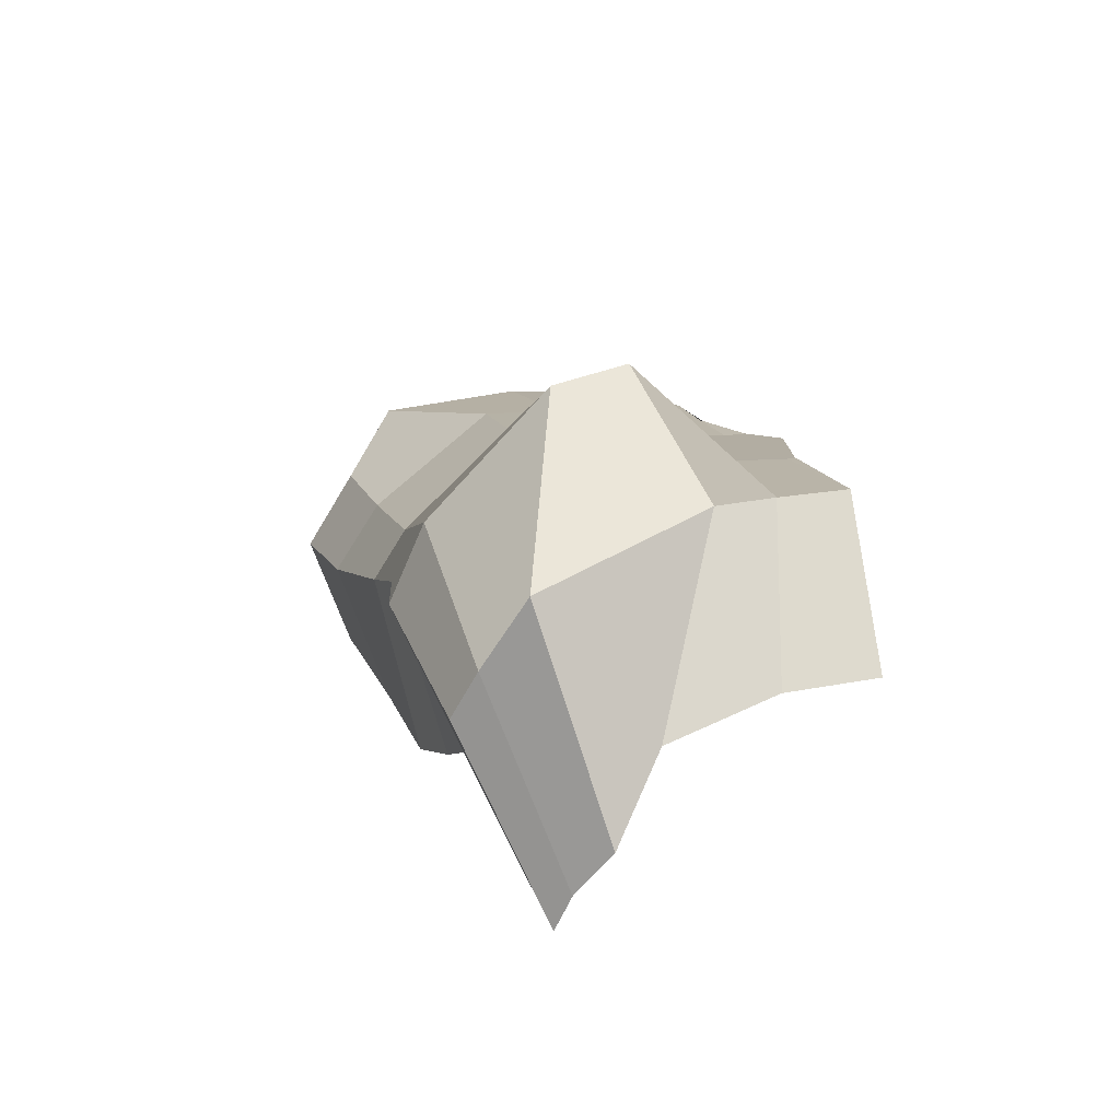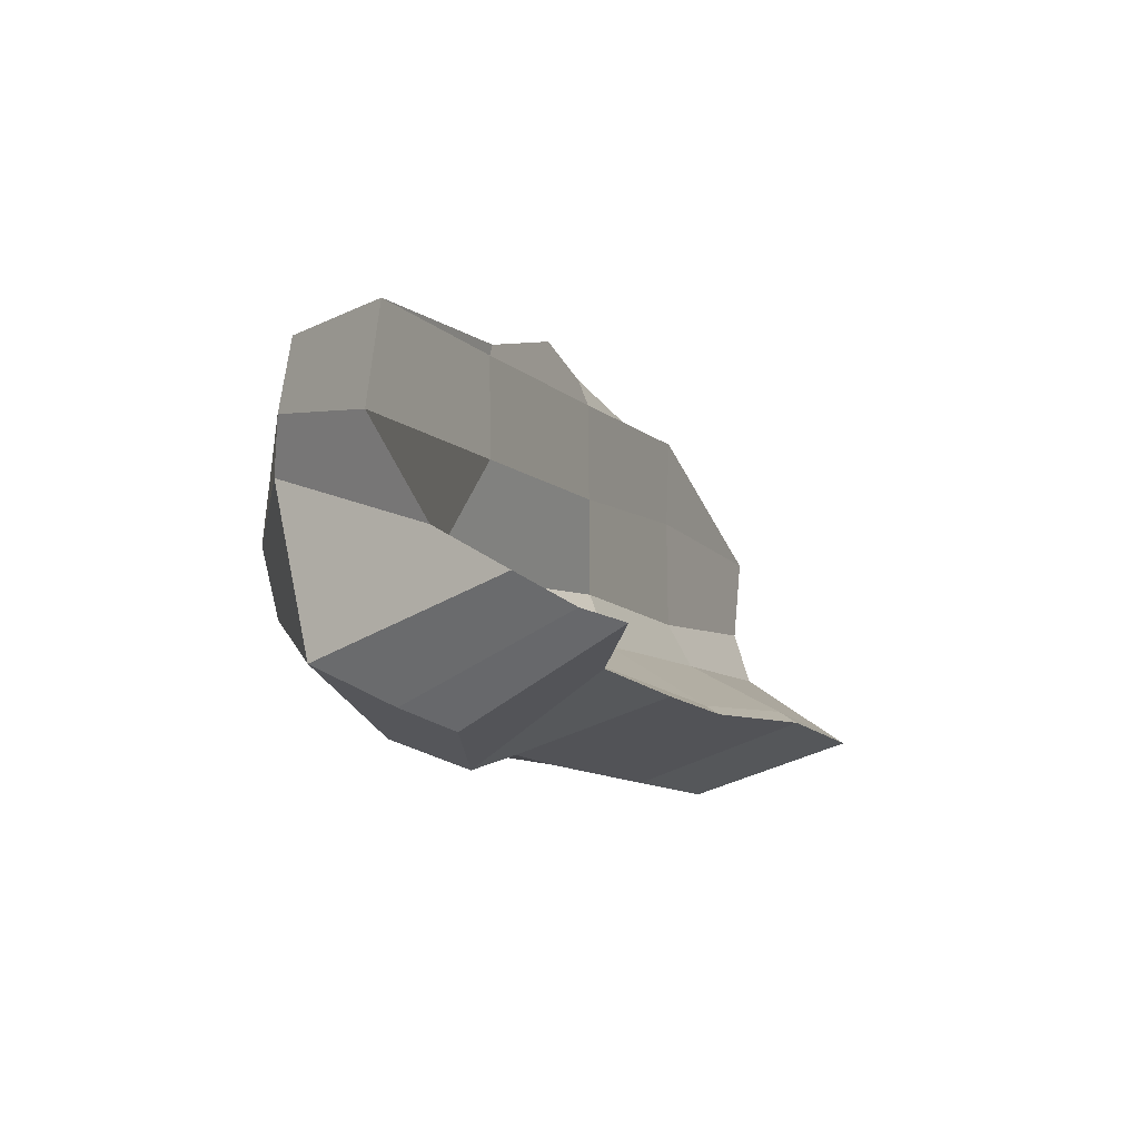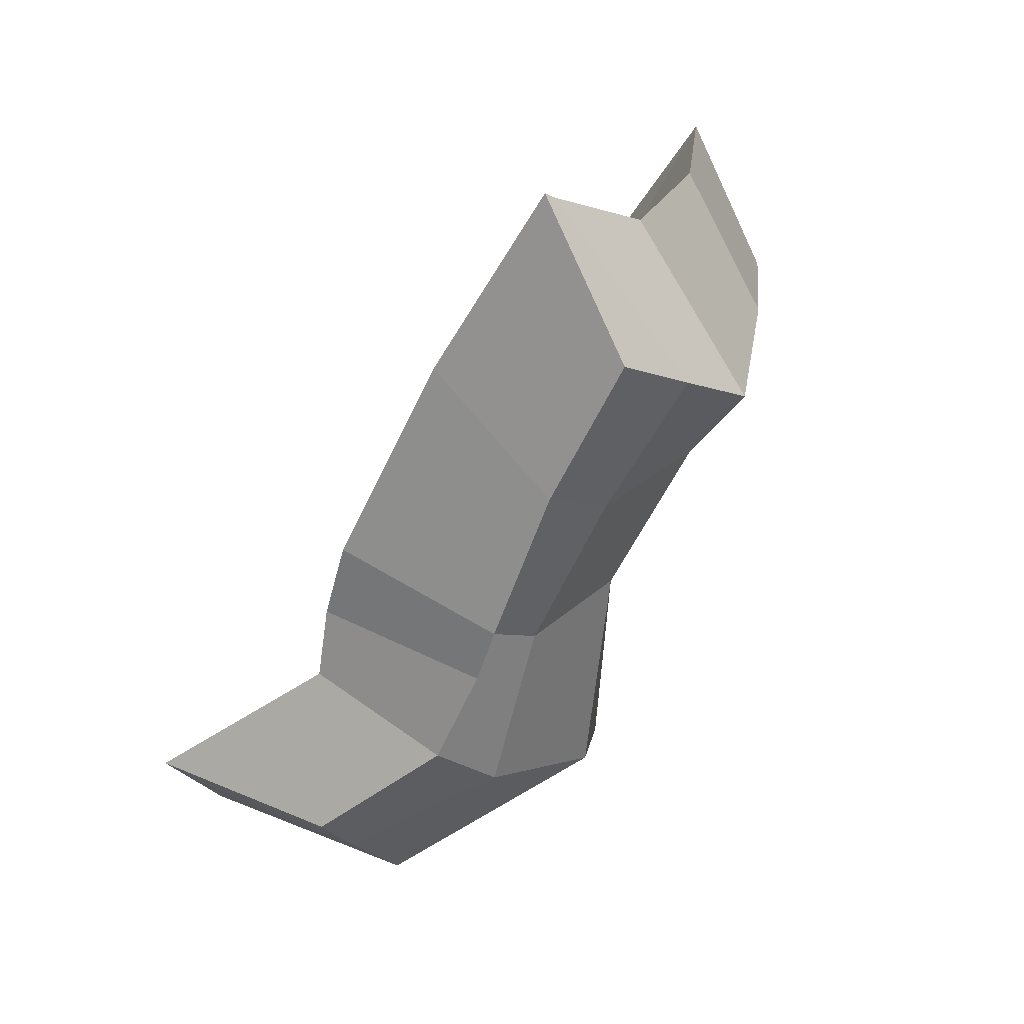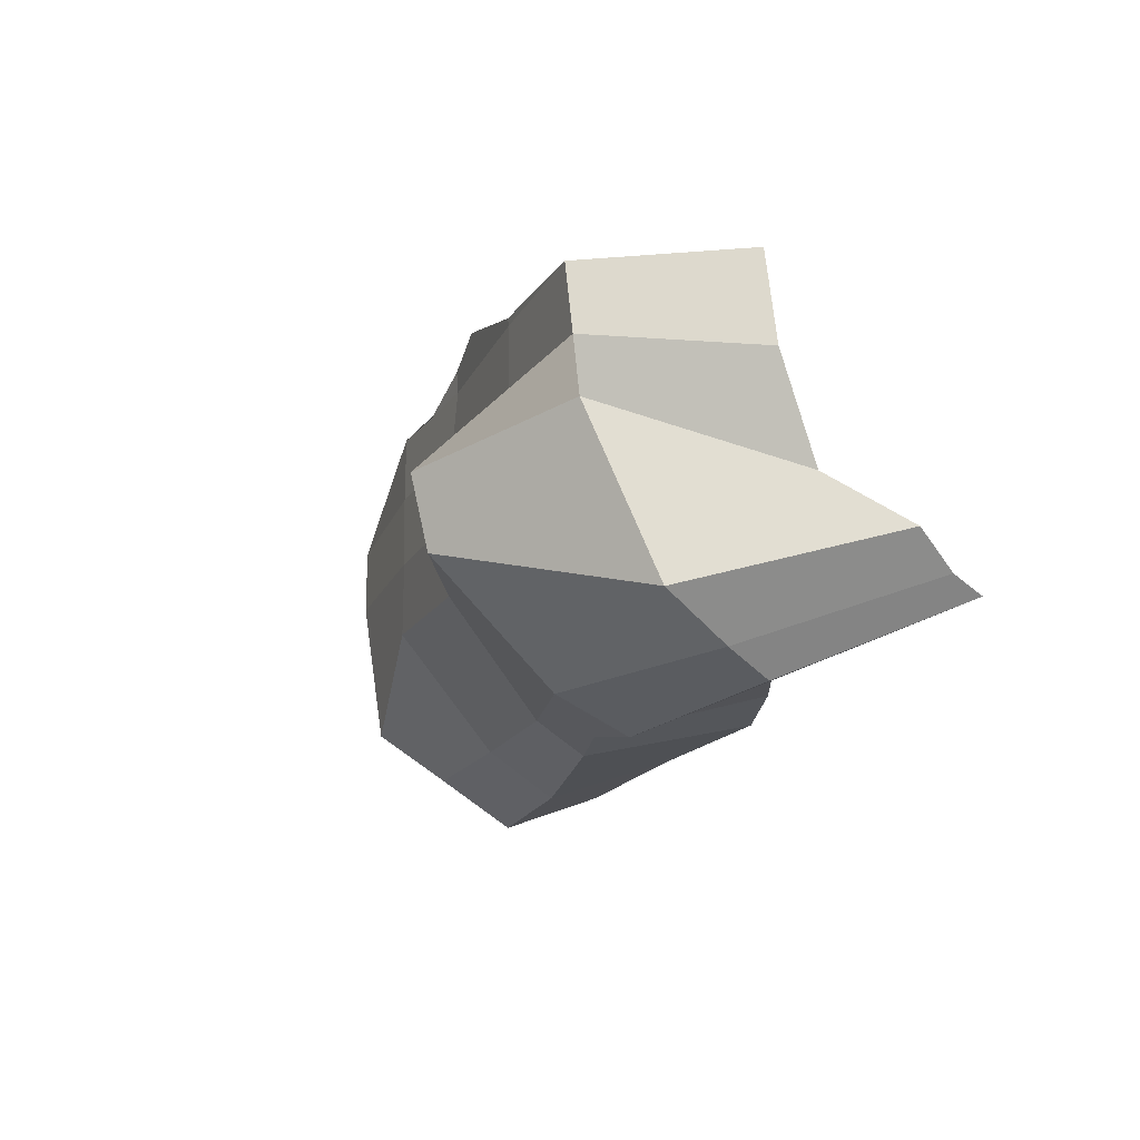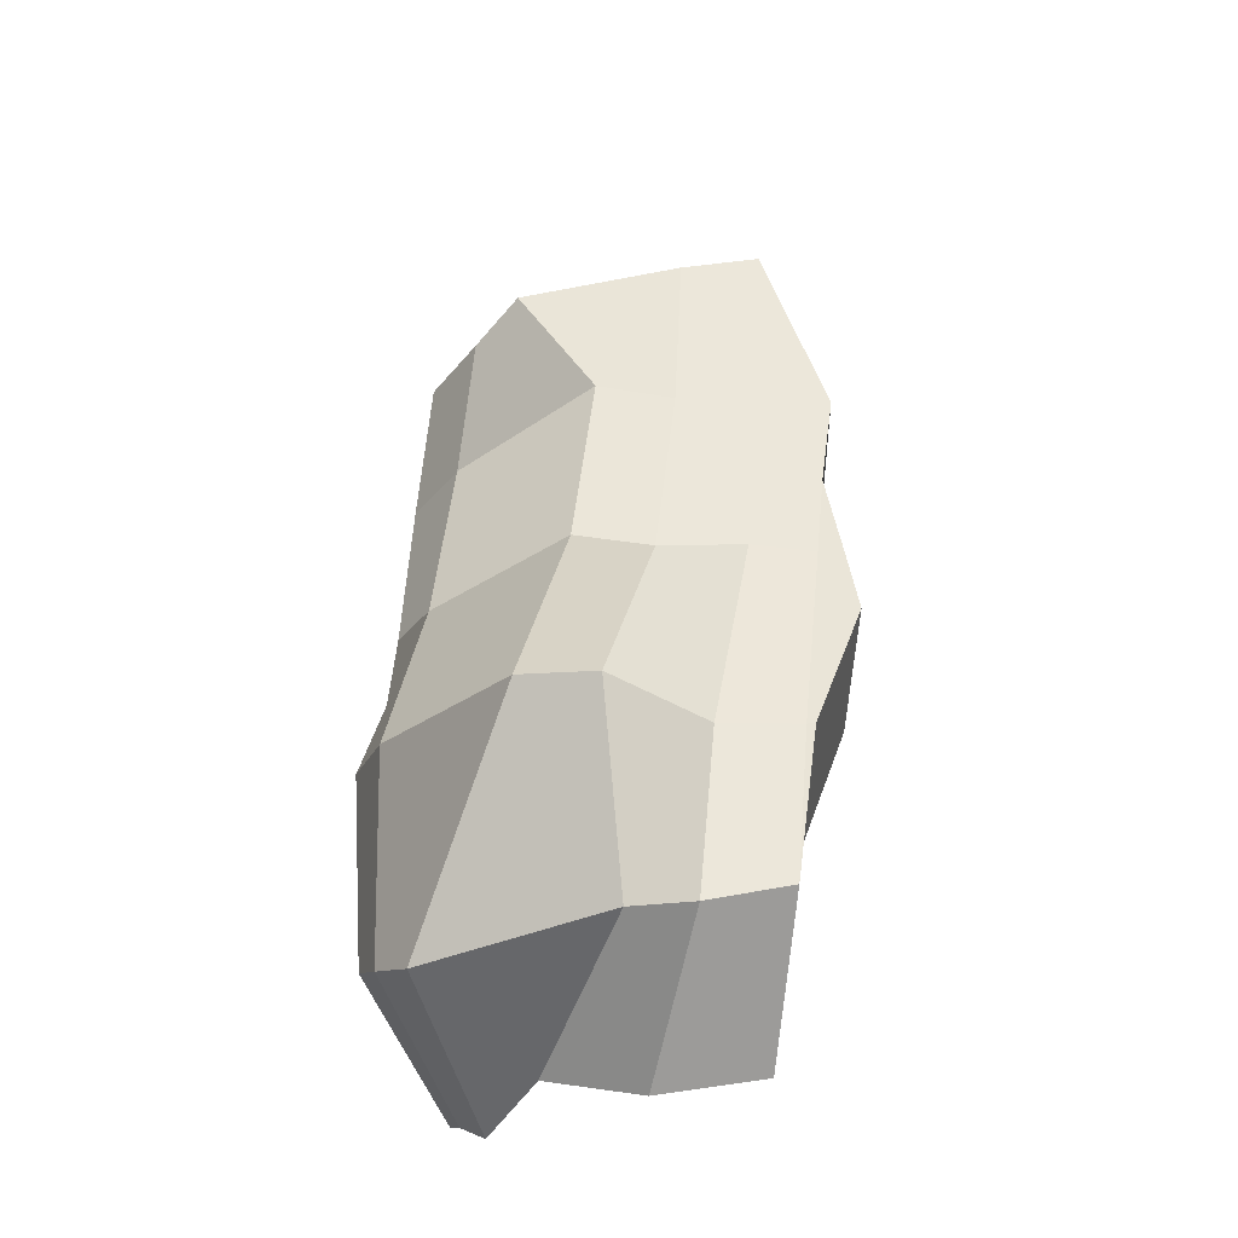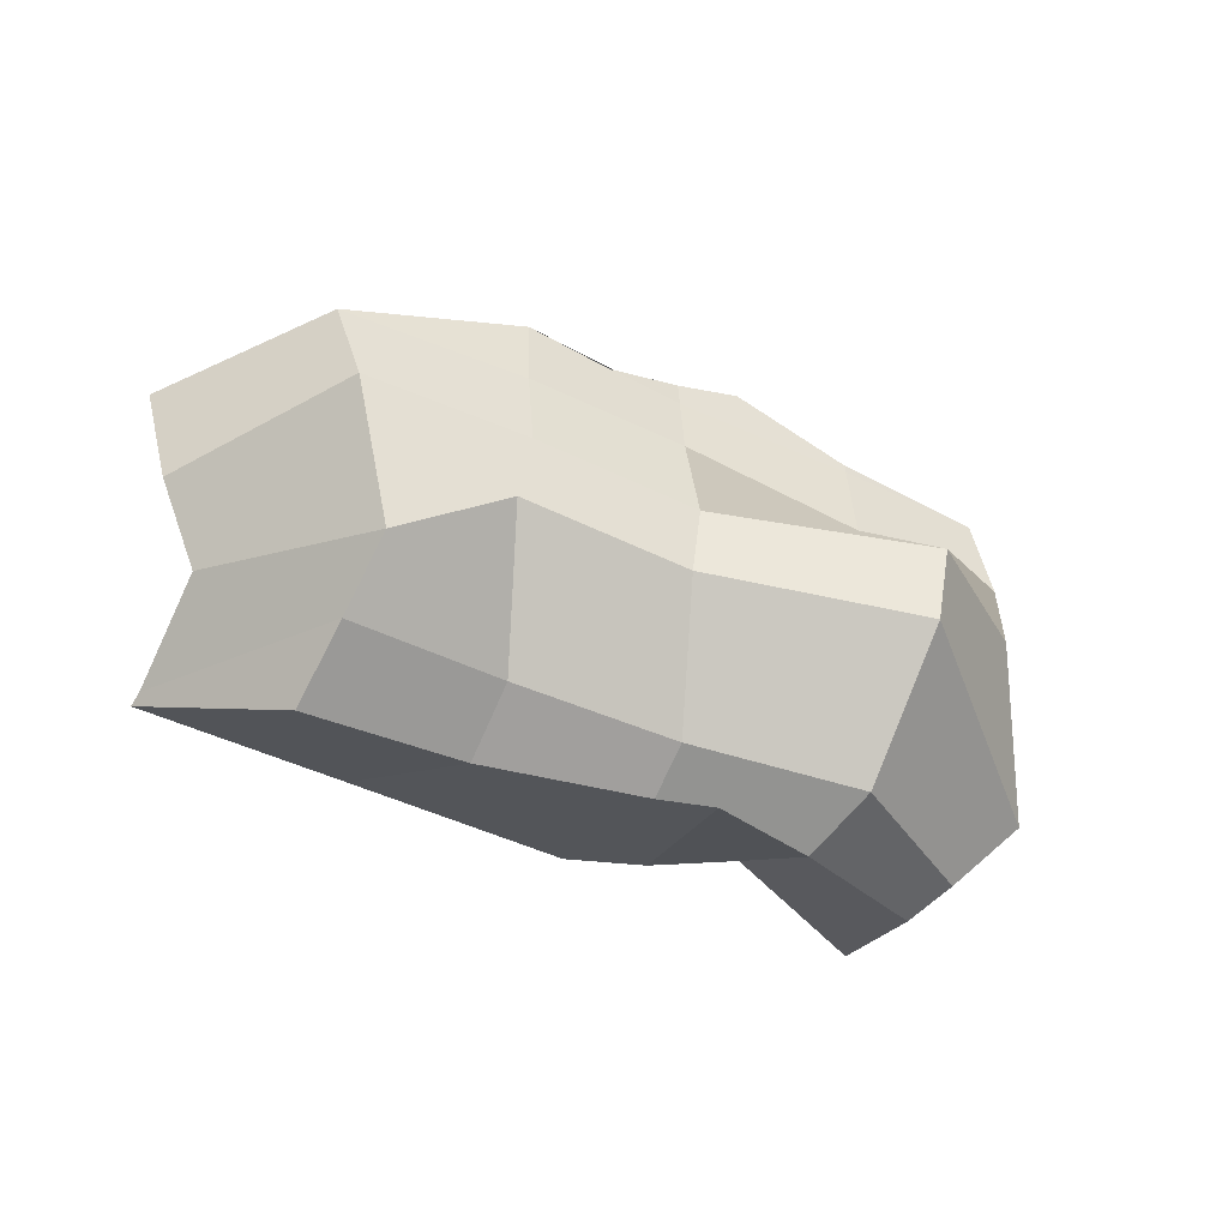
<metadata>
{"format":"obj","ext":"obj","renderer":"f3d","projection":"perspective","resolution":1024,"background":"white","views":[{"elev":12.4,"azim":74.7,"up":"+Z"},{"elev":-9.2,"azim":113.2,"up":"+Y"},{"elev":-61.7,"azim":-117.7,"up":"+Y"},{"elev":-16.9,"azim":70.4,"up":"+Y"},{"elev":53.6,"azim":94.7,"up":"+Z"},{"elev":-40.9,"azim":-30.5,"up":"+Y"}]}
</metadata>
<code>
o Cube.003
v 47.53 -7.774 -7.794
v 45.3 -2.553 1.557
v 48.45 8.188 6.825
v 20.09 -13.65 -5.518
v 21.26 -11.96 -1.838
v 23.77 -8.334 6.06
v 20.74 -2.559 14.15
v 22.86 8.374 6.07
v 23.09 19.42 6.07
v 0.8961 -15.85 -9.484
v 1.045 -8.784 1.744
v -3.928 -2.109 6.07
v -3.695 8.934 6.07
v -3.462 19.98 6.07
v -24.63 -15.68 -11.85
v -24.64 -14.29 -9.684
v -25.51 -8.224 1.744
v -29.43 -2.396 6.115
v -29.43 10.4 6.259
v -29.59 20.65 5.91
v -57.29 9.258 5.997
v 22.97 20.57 5.814
v 0.8752 -16.84 -11.06
v -3.927 23.19 7.489
v -48.74 -7.714 2.006
v -15.7 20.1 6.067
v 44.31 -11.01 -12.96
v -54.39 -0.7974 5.867
v 45.69 19.61 6.767
v -49.02 -16.29 -10.57
v -48.81 -15.36 -9.178
v 42.57 -12.43 -17.08
v 10.22 -15.69 -8.925
v 6.493 25.14 6.729
v 42.07 -14.53 16.13
v 37.79 4.939 22.88
v 36.85 11.74 23.22
v 18.01 -23.36 10.35
v 19.92 -19.96 19.13
v 20.14 -6.648 32.66
v 20.47 1.594 34.72
v 17.83 11.9 23.61
v 17.07 20.59 23.39
v 0.2488 -18.11 14.36
v -3.734 -3.721 23.44
v -2.808 4.831 23.75
v -4.14 14.08 23.23
v -4.262 21.03 22.63
v -19.11 -22.68 5.938
v -19.23 -17.64 13.51
v -23.96 -3.01 23.32
v -22.64 5.468 23.64
v -23.32 13.88 23.6
v -23.47 21.75 23.49
v -44.62 13.2 22.76
v 16.94 21.48 23.48
v 0.2953 -21.68 8.904
v -4.518 23.66 22.72
v -37.06 -12.69 22.23
v -13.15 21.18 23.11
v 38.53 -18.72 8.272
v -41.87 4.802 23.47
v 34.35 20.56 23.17
v -37.63 -23.1 5.313
v -37.27 -17.74 13.99
v 36.14 -21.04 2.991
v 7.23 -21.02 10.19
v 2.928 25.48 23.24
f 19 18 28 21
f 18 17 25 28
f 17 16 31 25
f 16 15 30 31
f 14 13 19 20 26
f 13 12 18 19
f 12 11 17 18
f 11 10 16 17
f 10 23 15 16
f 9 8 13 14
f 8 7 12 13
f 7 6 11 12
f 6 5 10 11
f 5 4 33 23 10
f 3 2 7 8
f 2 1 6 7
f 1 27 5 6
f 21 20 19
f 29 3 8 9
f 27 32 4 5
f 26 24 14
f 22 29 9
f 24 34 22 9 14
f 53 55 62 52
f 52 62 59 51
f 51 59 65 50
f 50 65 64 49
f 48 60 54 53 47
f 47 53 52 46
f 46 52 51 45
f 45 51 50 44
f 44 50 49 57
f 43 48 47 42
f 42 47 46 41
f 41 46 45 40
f 40 45 44 39
f 39 44 57 67 38
f 37 42 41 36
f 36 41 40 35
f 35 40 39 61
f 55 53 54
f 63 43 42 37
f 61 39 38 66
f 60 48 58
f 56 43 63
f 58 48 43 56 68
f 22 56 63 29
f 30 64 65 31
f 31 65 59 25
f 32 66 38 4
f 1 35 61 27
f 27 61 66 32
f 2 36 35 1
f 28 62 55 21
f 25 59 62 28
f 15 49 64 30
f 3 37 36 2
f 23 57 49 15
f 26 60 58 24
f 34 68 56 22
f 33 67 57 23
f 21 55 54 20
f 24 58 68 34
f 20 54 60 26
f 4 38 67 33
f 29 63 37 3

</code>
